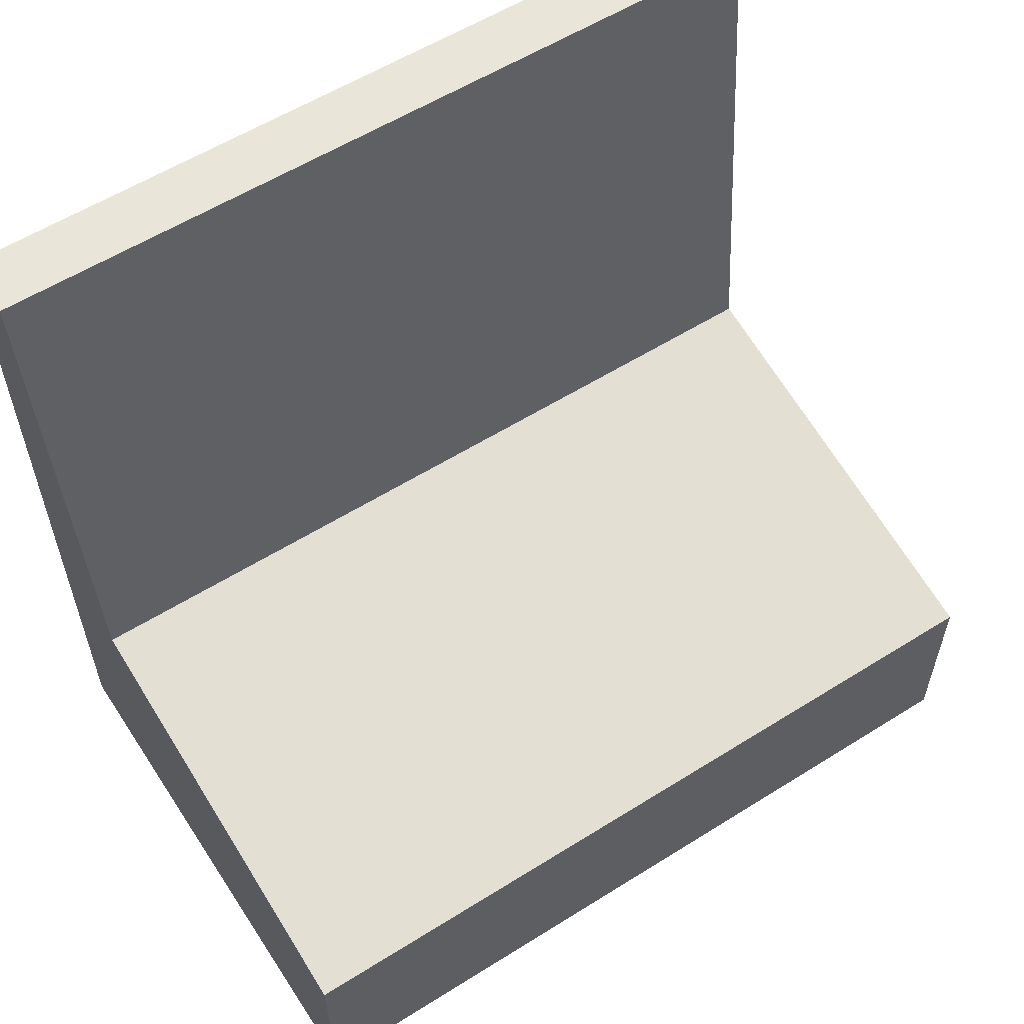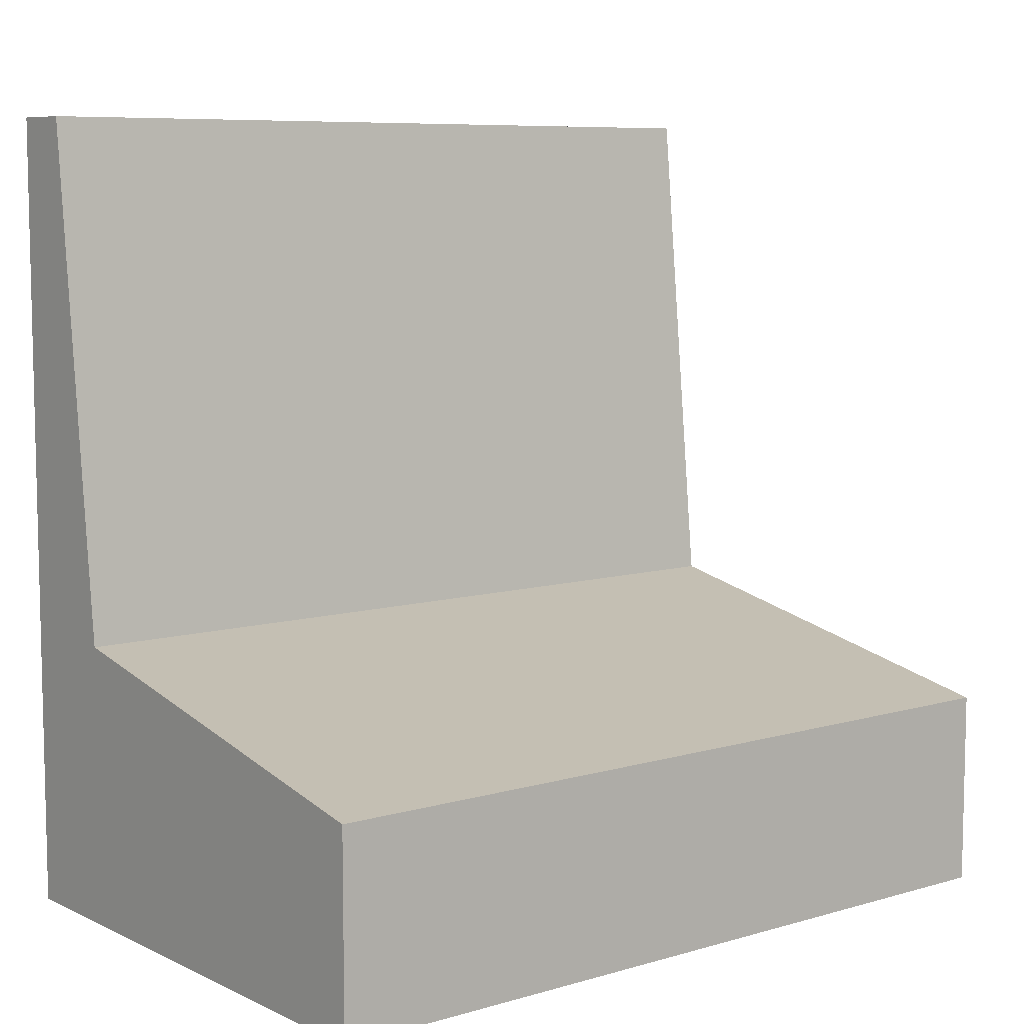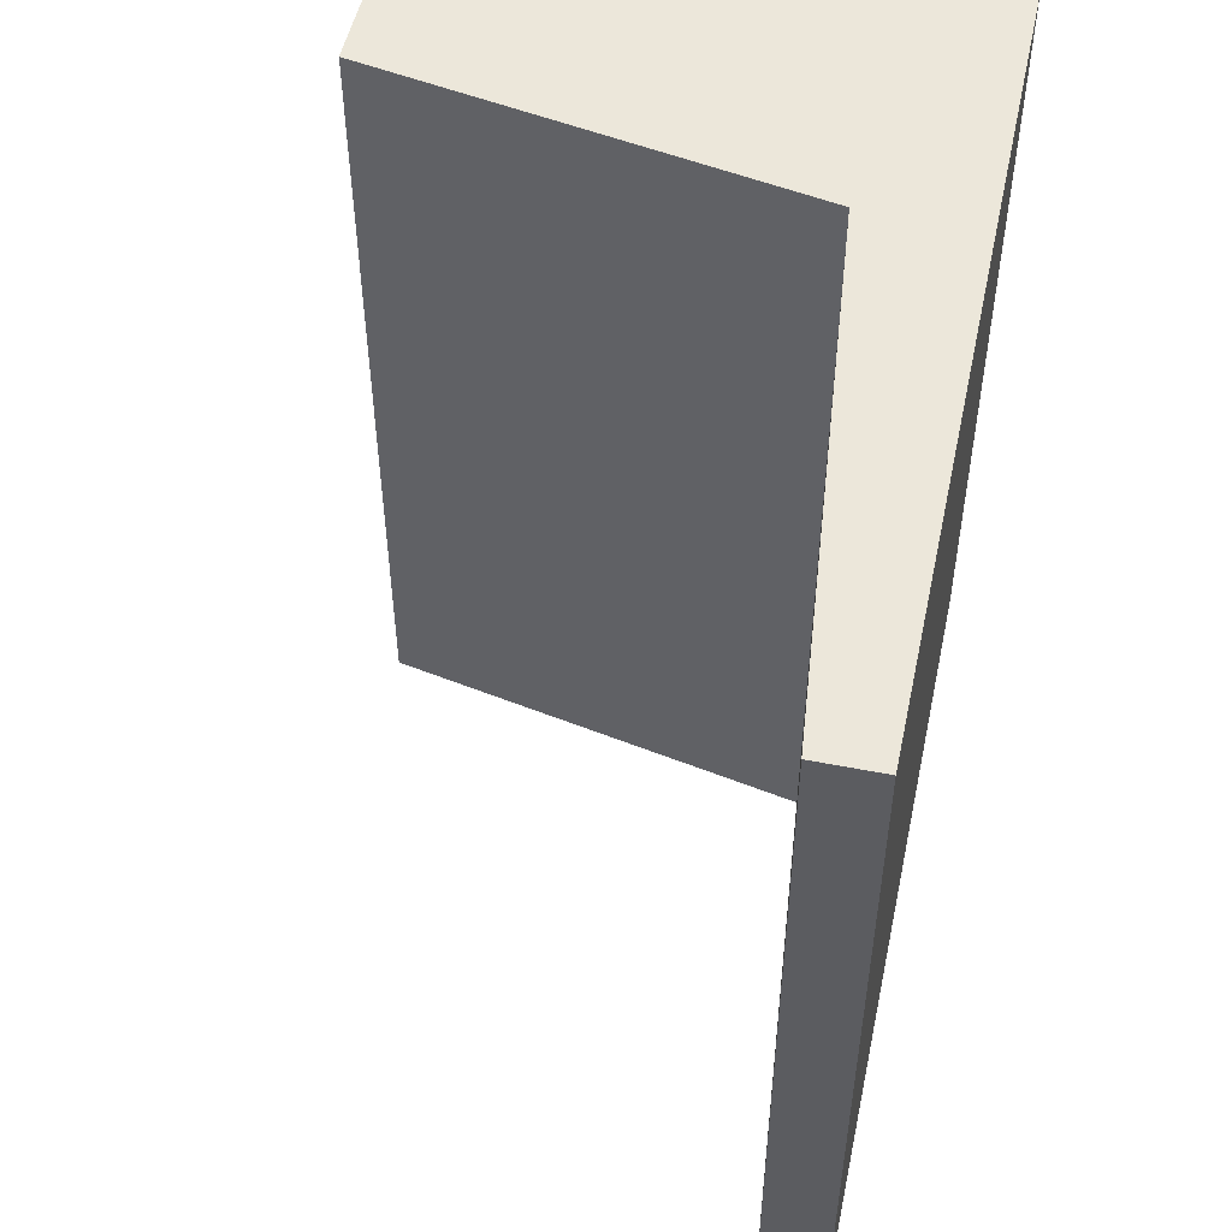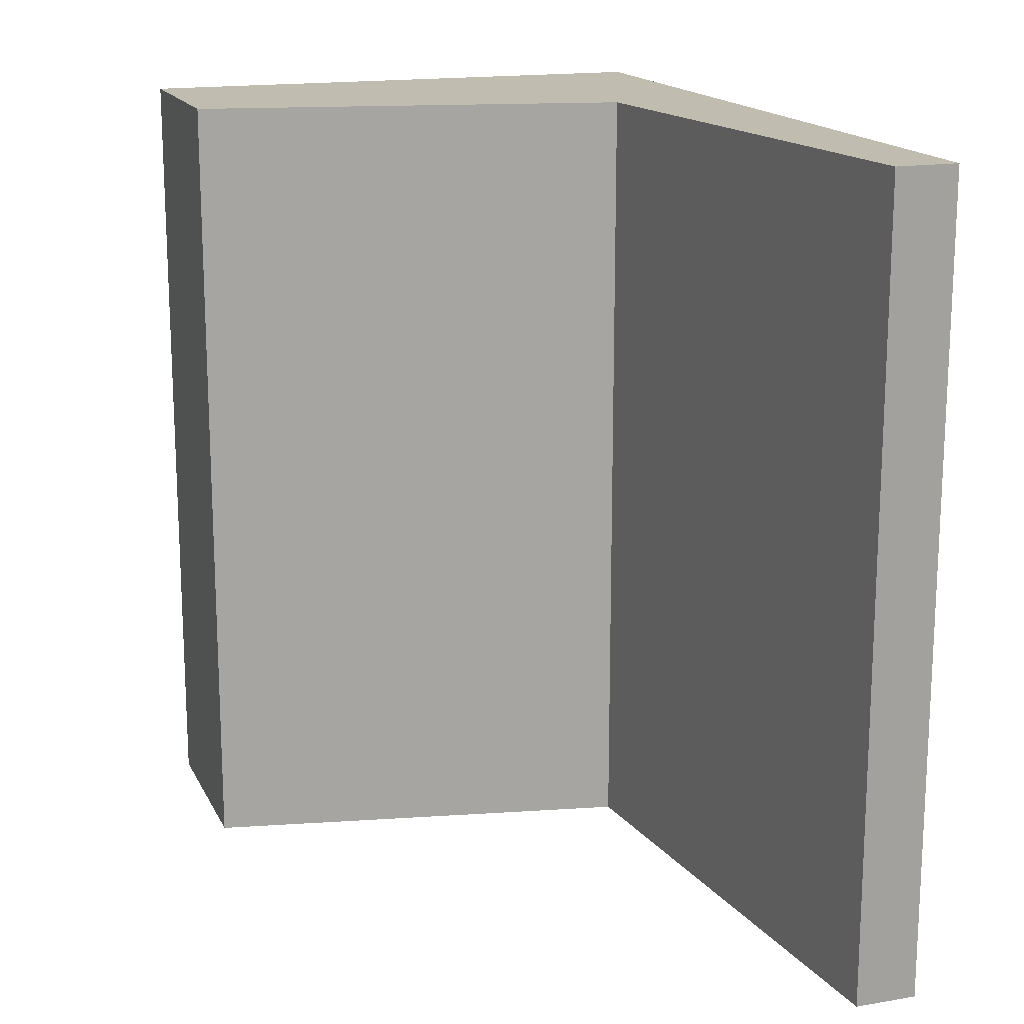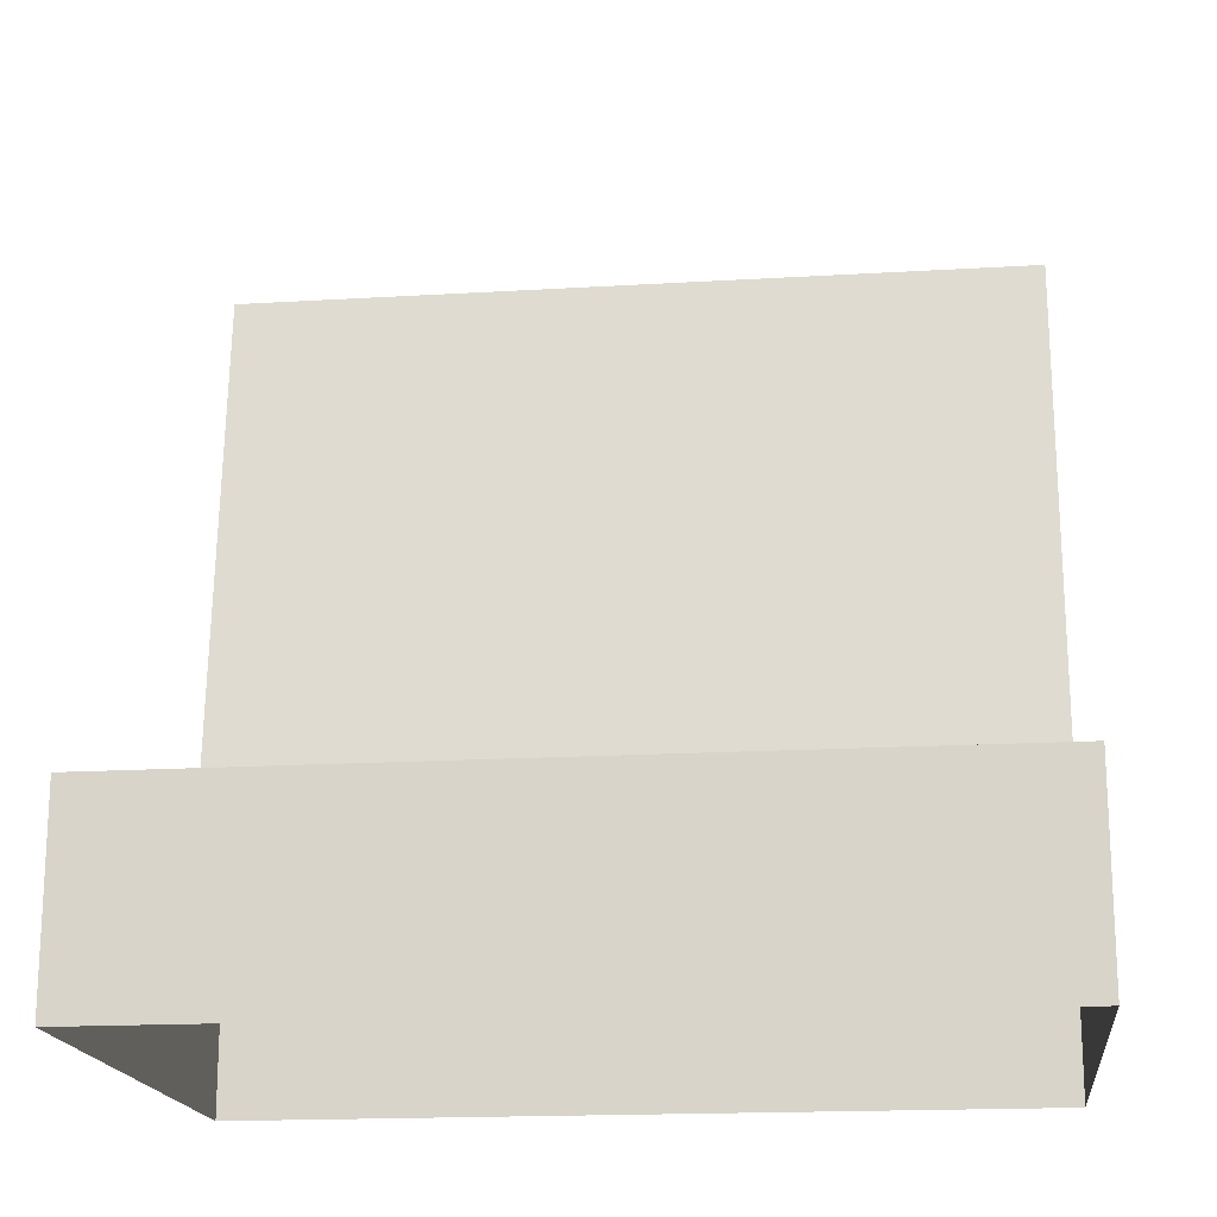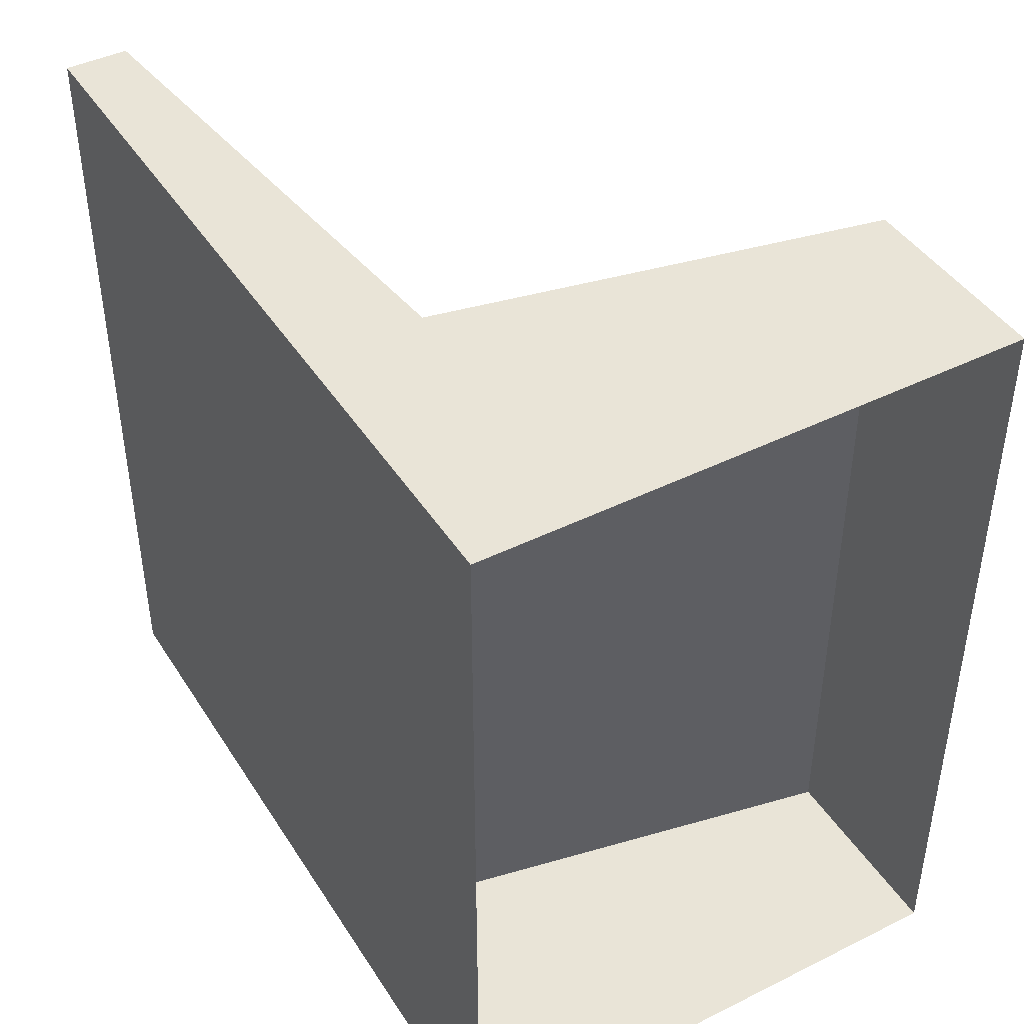
<metadata>
{"format":"obj","ext":"obj","renderer":"f3d","projection":"perspective","resolution":1024,"background":"white","views":[{"elev":57.9,"azim":57.0,"up":"+Y"},{"elev":7.9,"azim":51.4,"up":"+Y"},{"elev":51.7,"azim":-168.0,"up":"+Z"},{"elev":16.5,"azim":160.8,"up":"+Z"},{"elev":-17.8,"azim":96.7,"up":"+Y"},{"elev":43.4,"azim":-30.3,"up":"+Z"}]}
</metadata>
<code>
g TrenchRidge
v 0.8283 0 -1
v 0.8283 0 1
v -0.5235 0 1
v -0.5235 0 -1
v -0.5235 2 1
v -0.5235 2 -1
v -0.3685 2 -1
v -0.3685 2 1
v 0.8283 0.4909 -1
v 0.8282 0.4909 1
v -0.241 0.7078 -1
v -0.241 0.7078 1
f 3 2 12
f 7 6 5 8
f 12 8 5
f 9 1 11
f 11 4 6
f 1 4 11
f 12 11 7 8
f 2 10 12
f 7 11 6
f 3 5 6 4
f 3 12 5
f 1 9 10 2
f 12 10 9 11

</code>
